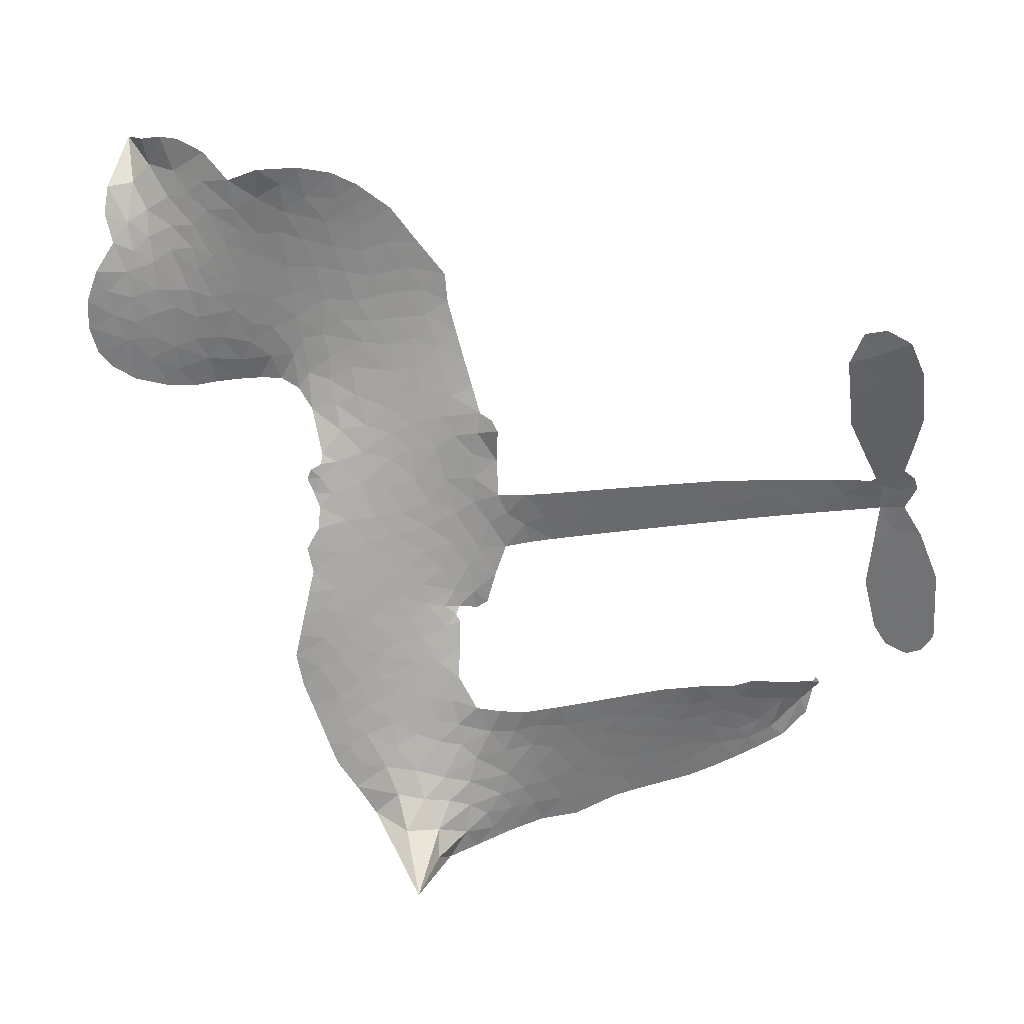
<metadata>
{"format":"obj","ext":"obj","renderer":"f3d","projection":"perspective","resolution":1024,"background":"white","views":[{"elev":34.5,"azim":-1.0,"up":"+Y"}]}
</metadata>
<code>
v -6.912 0.6551 0.2257
v -6.885 0.7285 0.2142
v -6.841 0.7925 0.1893
v -6.86 0.8529 0.1564
v -6.851 0.9085 0.1258
v -6.81 0.9791 0
v -6.764 1.02 0.102
v -6.716 1.041 0.135
v -6.671 1.043 0.1547
v -6.611 1.022 0.1819
v -6.554 0.9705 0.2241
v -6.483 1.013 0.2597
v -6.388 1.029 0.2811
v -6.309 1.022 0.2947
v -6.25 0.9966 0.3046
v -6.175 0.9446 0.3194
v -6.052 0.7919 0.357
v -6.047 0.7272 0.3705
v -5.973 0.4819 0.4716
v -5.947 0.4712 0.486
v -5.932 0.4484 0.5
v -5.932 0.2856 0.5272
v -5.424 0.3771 0.6118
v -5.075 0.4192 0.6795
v -5.065 0.4295 0.6864
v -5.141 0.5964 0.7179
v -5.163 0.766 0.7338
v -5.136 0.842 0.7382
v -5.087 0.8515 0.741
v -5.033 0.8228 0.75
v -4.994 0.7323 0.73
v -4.979 0.606 0.7164
v -5.003 0.4531 0.6913
v -4.977 0.4288 0.6867
v -4.967 0.3989 0.6845
v -4.991 0.3454 0.6806
v -4.944 0.2648 0.6797
v -4.895 0.1414 0.6797
v -4.883 -0.03519 0.6797
v -4.908 -0.07578 0.6797
v -4.945 -0.08562 0.6797
v -4.998 -0.05481 0.6797
v -5.029 -0.001154 0.6797
v -5.062 0.1307 0.6797
v -5.047 0.3438 0.6784
v -5.914 0.1499 0.5463
v -5.96 0.006627 0.5748
v -5.985 -0.008017 0.5774
v -6.028 0.003074 0.5876
v -6.036 -0.01269 0.6008
v -6.026 -0.02902 0.6103
v -6.031 -0.1545 0.669
v -5.988 -0.225 0.7013
v -5.87 -0.2464 0.6935
v -5.525 -0.2696 0.5832
v -5.423 -0.2906 0.546
v -5.337 -0.324 0.5055
v -5.278 -0.327 0.4795
v -5.117 -0.4119 0.3786
v -5.08 -0.4608 0.324
v -5.076 -0.5018 0.25
v -5.113 -0.541 0.3476
v -5.181 -0.5692 0.4048
v -5.437 -0.5918 0.5381
v -5.636 -0.5836 0.6229
v -5.735 -0.6065 0.662
v -5.825 -0.5936 0.6969
v -5.991 -0.599 0.7854
v -6.057 -0.5902 0.8353
v -6.133 -0.562 1
v -6.241 -0.4856 0.7852
v -6.334 -0.3744 0.7241
v -6.411 -0.1828 0.6592
v -6.427 -0.1037 0.64
v -6.379 0.1004 0.5732
v -6.392 0.1554 0.5548
v -6.364 0.2015 0.5366
v -6.359 0.2473 0.5138
v -6.387 0.3134 0.488
v -6.378 0.3353 0.4836
v -6.354 0.3453 0.475
v -6.351 0.3654 0.4601
v -6.374 0.4531 0.3966
v -6.407 0.488 0.3579
v -6.45 0.4971 0.3262
v -6.666 0.4382 0.2586
v -6.731 0.4333 0.2511
v -6.814 0.4496 0.2439
v -6.87 0.484 0.2394
v -6.898 0.5212 0.2368
v -6.914 0.5858 0.2319
v -5.481 0.2464 0.5994
v -5.052 0.4064 0.682
v -6.317 0.3485 0.4707
v -6.063 0.00814 0.5938
v -6.029 -0.09179 0.6381
v -6.355 0.313 0.4874
v -5.98 0.4359 0.4858
v -5.94 0.07973 0.5622
v -5.264 0.295 0.6359
v -5.031 0.4335 0.688
v -5.156 0.3194 0.6569
v -5.101 0.3316 0.6682
v -6.373 0.2801 0.4976
v -6.04 0.04258 0.5788
v -5.103 0.513 0.7066
v -5.01 0.396 0.6836
v -5.055 0.4847 0.6984
v -5.133 -0.4858 0.3594
v -4.941 -0.02704 0.6797
v -6.306 0.4161 0.4356
v -6.063 -0.03731 0.6142
v -6.331 0.278 0.5014
v -6.818 0.5529 0.2382
v -6.689 0.9633 0.1552
v -6.415 0.5649 0.3324
v -5.935 0.3685 0.5019
v -5.993 0.03616 0.574
v -5.25 0.3981 0.6416
v -5.163 0.4086 0.6585
v -6.117 0.06335 0.5787
v -6.063 0.4651 0.4567
v -6.294 0.2173 0.5268
v -6.331 0.5234 0.378
v -6.007 0.1019 0.5604
v -5.085 0.3744 0.6737
v -6.148 -0.01544 0.6088
v -5.134 0.3687 0.6633
v -5.185 0.3619 0.6528
v -6.316 0.1426 0.5563
v -5.312 -0.4304 0.4835
v -5.055 0.2372 0.6798
v -5.1 0.7861 0.7367
v -4.991 0.5296 0.7065
v -4.889 0.05309 0.6797
v -6.757 0.8653 0.1614
v -5.21 0.3072 0.6462
v -5.309 -0.3738 0.4878
v -5.018 0.2881 0.6796
v -5.412 -0.3967 0.5314
v -5.197 -0.3695 0.436
v -5.252 -0.4051 0.4558
v -6.325 0.9008 0.2996
v -6.008 -0.4748 0.7746
v -6.85 0.6177 0.2303
v -6.707 0.5413 0.2508
v -6.751 0.9595 0.111
v -6.189 0.3576 0.4757
v -6.135 -0.1203 0.6496
v -5.152 0.6812 0.7265
v -5.051 0.5468 0.709
v -6.805 0.8363 0.1686
v -6.745 0.7506 0.2103
v -6.755 0.8076 0.189
v -6.649 0.7946 0.2197
v -6.698 0.8376 0.1922
v -5.309 -0.5806 0.4788
v -5.189 -0.441 0.4135
v -6.301 0.9593 0.2993
v -6.168 0.7453 0.3529
v -6.017 -0.5392 0.8021
v -6.702 0.4837 0.2536
v -6.559 0.4677 0.2803
v -6.766 0.5079 0.2454
v -6.255 0.3712 0.4638
v -6.078 -0.122 0.6517
v -6.108 -0.2083 0.6851
v -6.702 0.7834 0.2092
v -6.663 0.69 0.2398
v -6.611 0.8876 0.2106
v -6.704 0.9013 0.1665
v -6.373 0.9563 0.2852
v -6.245 0.9015 0.3145
v -6.104 0.753 0.3597
v -5.908 -0.5955 0.7377
v -6.084 -0.4978 0.8371
v -6.261 0.2994 0.4939
v -6.201 0.4771 0.4282
v -6.646 0.8478 0.2071
v -6.568 0.8151 0.2406
v -6.114 0.8676 0.3381
v -6.317 0.4701 0.4059
v -5.965 -0.5132 0.7629
v -5.911 -0.4216 0.7213
v -6.245 0.4321 0.4387
v -6.141 0.8062 0.3449
v -6.012 0.6032 0.4135
v -6.268 0.4959 0.4069
v -6.187 0.8602 0.329
v -6.247 0.6188 0.3697
v -6.127 0.6395 0.3864
v -6.276 0.5598 0.3811
v -6.099 0.6939 0.3747
v -6.19 0.5589 0.4007
v -6.343 0.6262 0.3427
v -6.029 0.6647 0.3907
v -6.327 0.5759 0.3617
v -6.07 0.6189 0.4009
v -6.123 0.5739 0.408
v -6.06 0.5574 0.4239
v -6.109 0.5109 0.4322
v -5.993 0.5422 0.4395
v -6.135 0.4425 0.4521
v -6.038 0.5116 0.4445
v -6.381 0.5287 0.3566
v -6.112 0.01685 0.5947
v -6.164 0.03496 0.5908
v -6.195 0.1272 0.5591
v -6.25 -0.01754 0.6117
v -5.044 0.7644 0.7369
v -5.095 0.7178 0.7299
v -5.09 0.6463 0.722
v -6.755 0.6229 0.2361
v -6.761 0.5654 0.2418
v -6.058 0.3167 0.5029
v -6.813 0.7266 0.211
v -6.522 0.5769 0.2908
v -6.047 -0.2099 0.6893
v -6.08 -0.3114 0.7251
v -6.033 -0.2694 0.7096
v -6.088 -0.2585 0.705
v -6.192 -0.2657 0.7037
v -6.138 -0.2925 0.7171
v -5.99 -0.3593 0.7315
v -6.213 -0.3715 0.7473
v -6.027 -0.3211 0.7248
v -6.07 -0.395 0.7615
v -5.955 -0.2924 0.71
v -6.187 -0.3214 0.7274
v -6.373 -0.2788 0.6901
v -6.14 -0.376 0.7569
v -6.619 0.9548 0.1933
v -6.655 0.917 0.1846
v -6.429 0.9826 0.2717
v -6.488 0.9397 0.2538
v -6.426 0.9147 0.2745
v -6.487 0.8505 0.2617
v -6.212 0.9704 0.3118
v -6.255 0.9493 0.3078
v -6.085 -0.5485 0.8842
v -6.162 -0.4894 0.8518
v -6.588 0.7312 0.2505
v -6.145 0.9059 0.3281
v -6.286 0.783 0.3236
v -6.252 0.1648 0.5464
v -6.261 0.09491 0.5721
v -6.16 0.2332 0.5222
v -6.227 0.2245 0.5242
v -6.184 0.1825 0.5395
v -6.113 0.14 0.5533
v -6.309 -0.1206 0.6463
v -5.086 0.5906 0.7155
v -5.036 0.6222 0.7185
v -4.987 0.6692 0.7232
v -5.04 0.6947 0.7269
v -6.801 0.6009 0.2347
v -6.804 0.664 0.2253
v -6.743 0.6861 0.2266
v -5.991 0.3249 0.5093
v -6.08 0.3911 0.4783
v -6.793 0.7738 0.1974
v -6.47 0.5499 0.3121
v -6.464 0.6254 0.3038
v -6.505 0.4823 0.2987
v -6.626 0.5179 0.2655
v -6.547 0.5246 0.2851
v -6.593 0.5792 0.2703
v -6.557 0.653 0.2714
v -6.057 -0.4489 0.7878
v -6.007 -0.4158 0.7543
v -6.12 -0.4363 0.7952
v -6.185 -0.429 0.7847
v -5.92 -0.3526 0.7124
v -5.696 -0.2557 0.6428
v -5.895 -0.2992 0.7002
v -5.853 -0.3501 0.6932
v -5.783 -0.2503 0.6703
v -5.842 -0.4172 0.6962
v -5.873 -0.474 0.7136
v -5.732 -0.3685 0.6548
v -5.834 -0.2942 0.6848
v -5.928 -0.4734 0.7373
v -5.847 -0.5325 0.7058
v -5.795 -0.3764 0.6767
v -5.769 -0.3136 0.666
v -5.772 -0.5405 0.6752
v -5.708 -0.3142 0.6458
v -5.752 -0.4541 0.6647
v -5.621 -0.3862 0.6146
v -5.812 -0.4709 0.6883
v -5.611 -0.2623 0.6131
v -5.674 -0.3618 0.6342
v -5.696 -0.4225 0.6426
v -5.624 -0.3233 0.6166
v -5.684 -0.5096 0.6397
v -5.542 -0.3527 0.5857
v -5.929 -0.235 0.7027
v -6.545 0.9024 0.2353
v -6.601 0.7791 0.2374
v -6.638 0.7441 0.2343
v -6.551 0.7662 0.2548
v -6.515 0.8054 0.2592
v -6.53 0.7076 0.2708
v -6.421 0.7772 0.2913
v -6.496 0.7521 0.2734
v -6.463 0.6927 0.2928
v -6.403 0.658 0.3173
v -6.391 0.6089 0.3315
v -6.336 0.7117 0.3253
v -6.409 0.718 0.3044
v -6.248 0.8363 0.3226
v -6.31 0.8404 0.3098
v -6.222 0.7781 0.337
v -6.383 0.8525 0.291
v -6.354 0.7882 0.3071
v -6.262 0.7143 0.3424
v -6.207 0.07305 0.5786
v -6.254 0.03886 0.5919
v -6.403 -0.0009035 0.6113
v -6.322 0.05942 0.5866
v -6.391 0.04996 0.5936
v -6.351 0.01378 0.6036
v -6.357 -0.06166 0.628
v -6.148 0.1034 0.5663
v -6.069 0.09918 0.5645
v -6.042 0.163 0.5454
v -6.371 -0.1333 0.6483
v -6.259 -0.299 0.7103
v -6.859 0.6776 0.2217
v -5.989 0.3807 0.4951
v -6.138 0.3848 0.472
v -6.187 0.4165 0.4535
v -6.13 0.3137 0.4968
v -6.034 0.4227 0.4769
v -6.612 0.4531 0.2675
v -6.514 0.626 0.2876
v -6.608 0.6796 0.2543
v -6.646 0.6242 0.2533
v -6.701 0.6445 0.2406
v -5.718 -0.5531 0.6543
v -5.631 -0.4589 0.6182
v -6.537 0.8531 0.2449
v -6.435 0.862 0.2761
v -6.298 0.6668 0.3446
v -6.294 -0.06106 0.6271
v -6.222 -0.1085 0.6437
v -6.416 -0.05222 0.6271
v -5.98 0.1513 0.5475
v -5.954 0.2138 0.5353
v -6.1 0.2001 0.5342
v -6.034 0.2364 0.5264
v -6.038 0.3648 0.4925
v -6.192 0.2924 0.4999
v -6.656 0.568 0.2572
v -5.622 -0.5217 0.6153
v -5.537 -0.5874 0.5793
v -5.52 -0.4771 0.5739
v -5.586 -0.5854 0.6006
v -5.56 -0.5287 0.5895
v -5.495 -0.5375 0.5625
v -5.577 -0.4749 0.5968
v -5.547 -0.4173 0.5858
v -5.435 -0.4779 0.538
v -5.482 -0.3908 0.561
v -5.443 -0.3461 0.5482
v -5.388 -0.3471 0.525
v -5.474 -0.28 0.5649
v -5.698 0.1981 0.5668
v -5.678 0.3312 0.5732
v -5.989 0.2646 0.5228
v -6.094 0.2605 0.5162
v -5.438 -0.5348 0.5385
v -5.358 -0.5115 0.5021
v -5.373 -0.5863 0.5102
v -5.254 -0.4822 0.4493
v -5.494 -0.3287 0.569
v -5.806 0.1739 0.5522
v -5.309 -0.4854 0.4787
v -5.245 -0.575 0.4437
v -5.279 -0.5315 0.4618
v -5.217 -0.5254 0.4252
v -5.805 0.3083 0.5547
v -5.911 0.24 0.5374
v -5.868 0.297 0.5441
v -4.967 0.04681 0.6797
v -4.932 0.09446 0.6797
v -4.981 0.1703 0.6797
v -5.046 0.06475 0.6797
v -4.995 0.1047 0.6797
v -6.791 0.9151 0.1157
v -6.116 -0.06496 0.6274
v -6.178 -0.06728 0.6288
v -6.186 0.6186 0.3826
v -6.174 0.6816 0.3671
v -6.163 0.515 0.4213
v -6.287 -0.43 0.7518
v -6.274 -0.3714 0.7348
v -5.571 -0.3036 0.5978
v -6.323 -0.2063 0.6725
v -6.254 -0.2278 0.685
v -6.185 -0.1897 0.6748
v -6.273 -0.1703 0.6639
v -6.139 -0.1691 0.6685
v -6.224 -0.1577 0.6614
v -5.478 -0.4444 0.5572
v -5.373 -0.449 0.5116
v -5.358 -0.3978 0.5075
v -5.826 0.2413 0.5506
v -5.86 0.1619 0.5468
v -5.76 0.2238 0.5592
v -5.742 0.3198 0.564
v -5.589 0.2222 0.5828
v -5.707 0.2633 0.5674
v -5.643 0.2101 0.5747
v -5.551 0.3541 0.5922
v -5.63 0.2794 0.5786
v -5.561 0.2856 0.5888
v -5.615 0.3426 0.5826
v -5.535 0.2343 0.591
v -4.92 0.2031 0.6797
v -4.994 0.2298 0.6797
v -5.059 0.1839 0.6797
v -6.229 0.671 0.3594
v -6.392 -0.2308 0.6737
v -6.312 -0.2667 0.6931
v -6.354 -0.3266 0.7075
v -6.302 -0.3281 0.7149
v -5.868 0.2125 0.545
v -5.337 0.3876 0.6259
v -5.288 0.3509 0.6334
v -5.372 0.2707 0.6169
v -5.318 0.2829 0.6262
v -5.357 0.3298 0.6213
v -5.418 0.3141 0.6111
v -5.488 0.3656 0.6019
v -5.502 0.3049 0.5981
v -5.901 -0.5229 0.7309
v -5.951 -0.5645 0.7601
f 112 206 391
f 186 160 174
f 75 130 76
f 203 122 201
f 105 121 206
f 45 107 93
f 51 50 112
f 123 78 77
f 89 88 114
f 125 118 99
f 1 91 145
f 162 164 87
f 25 108 106
f 43 42 110
f 80 79 97
f 126 93 24
f 58 138 142
f 179 299 180
f 128 129 102
f 105 125 325
f 52 166 167
f 143 159 172
f 240 176 70
f 142 138 131
f 176 240 161
f 223 231 219
f 59 158 109
f 95 112 50
f 117 21 98
f 113 94 97
f 97 104 113
f 104 78 113
f 349 383 22
f 166 112 391
f 105 95 49
f 74 73 327
f 51 112 96
f 82 94 111
f 107 34 101
f 52 218 53
f 323 345 322
f 203 260 122
f 90 89 114
f 167 221 218
f 145 256 257
f 91 90 114
f 298 232 170
f 98 19 334
f 282 183 437
f 77 76 130
f 4 3 152
f 152 5 4
f 56 365 366
f 45 126 103
f 115 9 8
f 8 7 147
f 45 139 36
f 106 151 252
f 147 7 6
f 381 158 375
f 114 145 91
f 246 208 245
f 136 154 156
f 10 9 115
f 19 122 334
f 205 83 124
f 17 174 18
f 84 205 116
f 165 111 94
f 182 83 111
f 162 146 164
f 239 15 159
f 206 207 127
f 129 137 102
f 236 234 235
f 350 250 326
f 172 159 14
f 180 302 342
f 126 45 93
f 322 318 320
f 239 238 15
f 211 150 212
f 5 152 390
f 136 152 154
f 25 93 101
f 31 30 210
f 107 45 36
f 124 192 197
f 161 183 144
f 119 430 137
f 120 119 129
f 296 364 376
f 359 361 355
f 287 274 285
f 363 373 406
f 276 285 281
f 50 49 95
f 53 218 220
f 275 54 297
f 49 48 118
f 126 128 103
f 274 287 294
f 58 57 138
f 78 123 113
f 407 406 131
f 118 105 49
f 375 158 142
f 68 161 69
f 61 109 62
f 421 139 132
f 109 60 59
f 166 52 96
f 423 394 160
f 60 109 61
f 348 349 351
f 85 84 116
f 141 58 142
f 162 87 86
f 43 110 385
f 134 32 151
f 386 385 135
f 110 42 41
f 110 135 385
f 102 103 128
f 57 366 407
f 40 110 41
f 40 39 110
f 421 387 420
f 119 137 129
f 141 158 59
f 37 36 139
f 105 206 95
f 47 118 48
f 94 81 97
f 95 206 112
f 430 433 432
f 432 100 430
f 413 416 369
f 82 81 94
f 177 165 94
f 98 20 19
f 98 21 20
f 97 79 104
f 63 62 109
f 108 151 106
f 117 330 259
f 210 133 211
f 93 107 101
f 83 82 111
f 259 22 117
f 348 99 46
f 47 99 118
f 24 93 25
f 132 139 45
f 35 34 107
f 126 24 128
f 101 34 33
f 118 125 105
f 130 123 77
f 115 8 147
f 128 24 120
f 108 101 33
f 27 133 28
f 108 33 134
f 255 253 254
f 185 111 165
f 28 133 29
f 133 30 29
f 129 128 120
f 110 39 135
f 159 15 14
f 145 114 256
f 193 160 394
f 101 108 25
f 389 388 385
f 36 35 107
f 168 154 153
f 81 80 97
f 372 373 363
f 151 108 134
f 214 114 164
f 145 257 329
f 163 265 335
f 179 233 171
f 390 6 5
f 147 390 171
f 113 123 177
f 177 123 248
f 209 346 392
f 397 396 225
f 261 154 152
f 27 150 211
f 253 252 151
f 152 136 390
f 3 2 216
f 168 169 300
f 261 152 3
f 168 156 154
f 261 153 154
f 234 236 172
f 179 156 155
f 147 171 115
f 64 374 372
f 375 380 381
f 141 142 158
f 142 131 375
f 172 14 13
f 143 173 239
f 308 205 197
f 196 198 187
f 283 175 67
f 161 144 176
f 264 266 163
f 214 146 213
f 85 262 264
f 262 85 116
f 114 88 164
f 87 164 88
f 177 94 113
f 332 148 331
f 112 166 96
f 166 149 403
f 346 209 345
f 223 219 221
f 169 168 153
f 155 156 168
f 265 162 86
f 162 265 146
f 179 180 170
f 11 10 232
f 136 156 171
f 171 156 179
f 12 234 13
f 172 13 234
f 173 311 189
f 189 311 313
f 16 173 189
f 200 198 199
f 288 280 284
f 183 282 144
f 270 184 224
f 70 176 241
f 245 248 123
f 148 165 177
f 188 194 192
f 188 182 185
f 179 155 299
f 179 170 233
f 299 300 242
f 301 302 180
f 188 192 124
f 17 181 186
f 83 182 124
f 438 161 68
f 437 283 279
f 288 290 286
f 220 226 228
f 332 165 148
f 188 185 178
f 17 186 174
f 189 186 181
f 174 193 18
f 185 182 111
f 202 187 200
f 182 188 124
f 16 189 243
f 311 173 312
f 189 313 186
f 194 190 192
f 18 193 196
f 194 188 178
f 190 195 197
f 160 193 174
f 198 196 193
f 122 204 201
f 393 194 199
f 160 313 316
f 304 314 343
f 190 197 192
f 198 193 191
f 197 195 308
f 199 191 393
f 198 191 199
f 395 194 178
f 198 200 187
f 201 200 199
f 204 19 202
f 395 199 194
f 201 395 203
f 332 178 185
f 204 202 200
f 260 331 333
f 201 204 200
f 19 204 122
f 83 205 84
f 197 205 124
f 207 206 121
f 206 127 391
f 324 317 207
f 130 320 246
f 250 350 249
f 123 130 245
f 127 207 209
f 207 121 324
f 30 133 210
f 133 27 211
f 150 26 212
f 210 211 255
f 252 212 26
f 253 255 212
f 146 354 339
f 258 153 216
f 146 214 164
f 256 214 213
f 353 247 333
f 348 46 349
f 2 1 329
f 216 257 258
f 307 263 308
f 354 267 338
f 52 167 218
f 221 220 218
f 221 167 223
f 269 270 227
f 219 226 220
f 53 220 228
f 167 222 223
f 219 220 221
f 402 400 404
f 328 225 229
f 222 229 223
f 269 227 271
f 226 227 224
f 224 273 228
f 397 72 396
f 71 70 241
f 227 226 219
f 226 224 228
f 223 229 231
f 144 269 176
f 273 224 184
f 297 53 228
f 399 251 327
f 231 229 225
f 400 402 399
f 426 427 425
f 71 241 272
f 219 231 227
f 10 115 232
f 233 115 171
f 170 232 233
f 115 233 232
f 11 235 12
f 234 12 235
f 11 232 298
f 236 143 172
f 235 11 298
f 235 237 343
f 299 301 180
f 237 302 304
f 143 239 159
f 173 16 238
f 173 238 239
f 70 69 240
f 161 240 69
f 176 269 271
f 271 231 272
f 338 268 337
f 262 263 217
f 314 312 143
f 189 181 243
f 316 313 244
f 246 245 130
f 249 248 245
f 319 322 321
f 318 207 317
f 250 249 208
f 215 260 333
f 249 245 208
f 248 247 353
f 250 208 324
f 247 248 249
f 325 250 324
f 325 326 250
f 230 399 424
f 400 222 401
f 106 252 26
f 253 151 32
f 255 254 31
f 212 252 253
f 210 255 31
f 253 32 254
f 212 255 211
f 214 256 114
f 257 256 213
f 257 213 258
f 216 2 329
f 339 258 213
f 169 153 258
f 330 117 98
f 326 351 350
f 331 260 203
f 259 330 352
f 3 216 261
f 153 261 216
f 263 262 116
f 266 264 262
f 310 304 305
f 301 242 303
f 265 266 267
f 266 262 217
f 267 266 217
f 265 163 266
f 268 267 217
f 268 338 267
f 263 336 217
f 268 303 337
f 270 269 144
f 227 231 271
f 270 144 282
f 227 270 224
f 272 231 225
f 176 271 241
f 272 225 396
f 241 271 272
f 184 278 276
f 228 273 275
f 276 284 285
f 285 274 277
f 273 276 275
f 284 276 278
f 184 276 273
f 54 275 281
f 175 283 437
f 276 281 275
f 279 184 282
f 278 184 279
f 437 279 282
f 290 288 284
f 376 398 296
f 277 54 281
f 282 184 270
f 438 183 161
f 66 286 67
f 67 286 283
f 279 290 278
f 284 280 285
f 285 280 287
f 277 281 285
f 340 65 295
f 278 290 284
f 292 287 280
f 294 287 292
f 340 286 66
f 341 293 295
f 292 280 293
f 358 359 355
f 279 283 290
f 286 290 283
f 293 280 288
f 291 294 398
f 294 292 289
f 295 293 288
f 289 292 293
f 294 289 296
f 294 291 274
f 340 288 286
f 293 341 289
f 361 362 341
f 365 376 364
f 342 170 180
f 275 297 228
f 237 235 298
f 300 299 155
f 301 299 242
f 168 300 155
f 337 300 169
f 242 337 303
f 342 302 237
f 305 301 303
f 311 312 244
f 336 303 268
f 307 310 306
f 301 305 302
f 305 303 306
f 303 336 306
f 304 302 305
f 307 306 263
f 305 306 310
f 308 263 116
f 307 195 309
f 308 116 205
f 195 307 308
f 309 344 316
f 309 244 315
f 307 309 310
f 315 310 309
f 312 173 143
f 313 311 244
f 314 143 236
f 315 312 314
f 244 309 316
f 186 313 160
f 343 314 236
f 315 314 304
f 315 304 310
f 244 312 315
f 344 309 195
f 393 394 423
f 208 246 317
f 318 317 246
f 75 320 130
f 207 318 209
f 323 251 345
f 320 318 246
f 320 321 322
f 322 319 323
f 320 75 321
f 318 322 209
f 347 74 323
f 327 323 74
f 317 324 208
f 325 324 121
f 105 325 121
f 326 325 125
f 348 326 125
f 350 247 249
f 230 425 399
f 323 327 251
f 427 397 328
f 73 399 327
f 145 329 1
f 216 329 257
f 334 330 98
f 215 352 260
f 332 331 203
f 331 148 333
f 178 332 203
f 332 185 165
f 353 333 148
f 371 247 350
f 122 260 334
f 334 260 352
f 336 263 306
f 265 86 335
f 268 217 336
f 300 337 242
f 337 169 338
f 169 258 339
f 265 354 146
f 146 339 213
f 169 339 338
f 65 340 66
f 288 340 295
f 65 355 295
f 341 295 355
f 237 298 342
f 170 342 298
f 235 343 236
f 304 343 237
f 195 190 344
f 423 344 190
f 346 345 251
f 322 345 209
f 399 425 400
f 391 392 149
f 99 348 125
f 323 319 347
f 413 410 368
f 259 370 22
f 215 351 370
f 326 348 351
f 371 333 247
f 370 351 349
f 371 215 333
f 259 352 215
f 334 352 330
f 148 177 353
f 248 353 177
f 267 354 265
f 339 354 338
f 360 363 357
f 289 341 362
f 357 359 360
f 358 356 359
f 364 140 365
f 360 359 356
f 355 65 358
f 361 359 357
f 356 64 360
f 364 405 140
f 361 357 362
f 355 361 341
f 357 363 405
f 289 362 296
f 360 64 372
f 374 157 373
f 296 362 364
f 362 357 405
f 366 365 140
f 398 376 55
f 366 140 407
f 56 366 57
f 417 415 418
f 365 56 367
f 428 384 383
f 22 370 349
f 215 370 259
f 350 351 371
f 215 371 351
f 373 157 380
f 363 360 372
f 378 375 131
f 373 378 406
f 372 374 373
f 381 380 379
f 365 367 376
f 55 376 367
f 377 410 408
f 46 383 349
f 406 378 131
f 373 380 378
f 63 381 379
f 380 375 378
f 157 379 380
f 63 109 381
f 158 381 109
f 408 382 384
f 22 383 384
f 386 135 38
f 377 408 428
f 428 46 409
f 385 386 389
f 387 386 38
f 389 44 388
f 421 420 37
f 422 44 387
f 386 387 389
f 43 385 388
f 44 389 387
f 171 390 136
f 6 390 147
f 392 391 127
f 166 391 149
f 209 392 127
f 149 392 346
f 394 393 191
f 190 194 393
f 193 394 191
f 423 160 316
f 203 395 178
f 199 395 201
f 272 396 71
f 222 328 229
f 328 397 225
f 291 398 55
f 294 296 398
f 400 328 222
f 401 222 167
f 399 402 251
f 167 403 401
f 404 149 346
f 404 400 401
f 346 251 402
f 166 403 167
f 404 403 149
f 404 401 403
f 346 402 404
f 140 405 363
f 362 405 364
f 407 131 138
f 363 406 140
f 407 138 57
f 140 406 407
f 410 377 368
f 413 411 410
f 428 408 384
f 382 408 410
f 413 414 416
f 382 410 411
f 369 411 413
f 416 414 412
f 436 434 435
f 413 368 414
f 417 416 412
f 92 436 419
f 418 369 416
f 417 419 436
f 139 421 37
f 417 418 416
f 417 412 419
f 387 38 420
f 422 421 132
f 344 423 316
f 421 422 387
f 393 423 190
f 72 397 427
f 399 73 424
f 400 425 328
f 425 427 328
f 425 230 426
f 72 427 426
f 46 428 383
f 377 428 409
f 119 429 430
f 137 430 100
f 432 433 431
f 429 23 433
f 434 431 433
f 433 430 429
f 434 433 23
f 415 417 436
f 92 431 434
f 434 436 92
f 434 23 435
f 415 436 435
f 437 183 438
f 68 175 438
f 437 438 175

</code>
